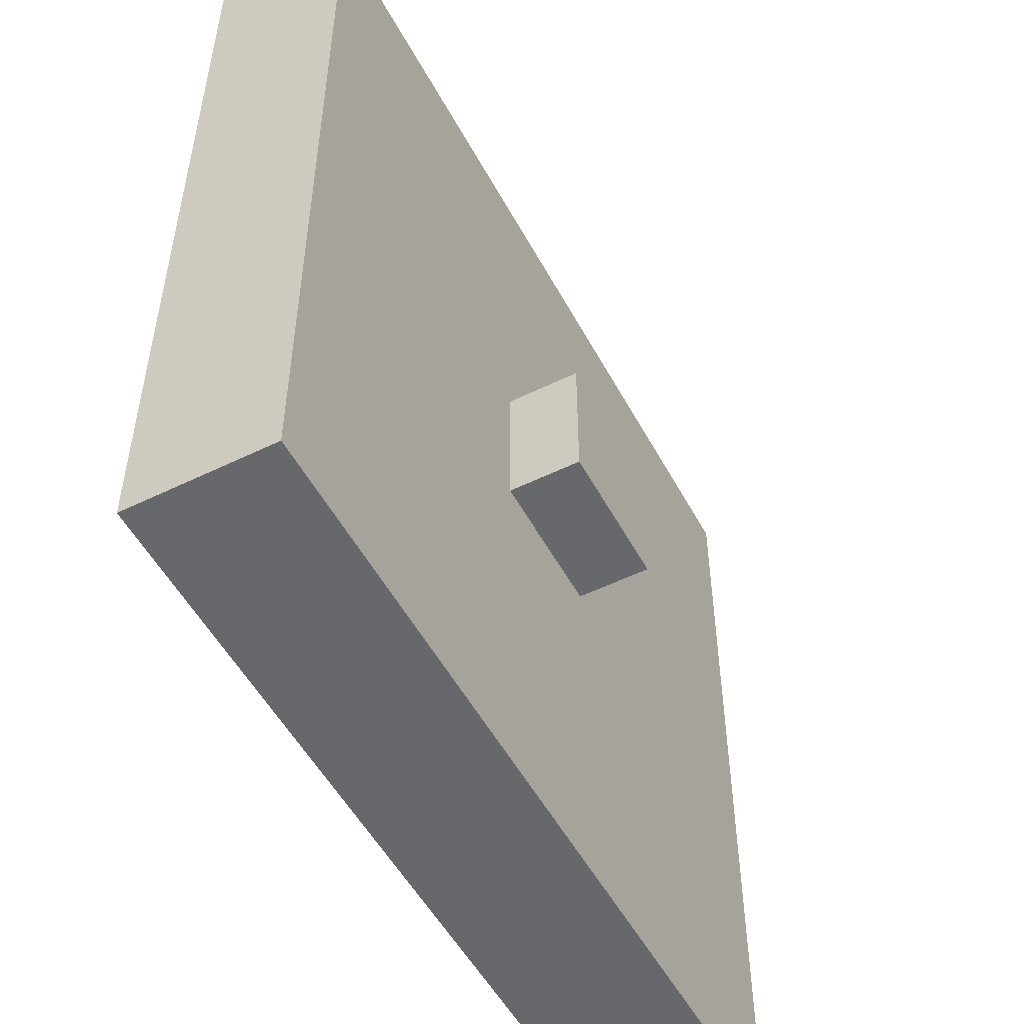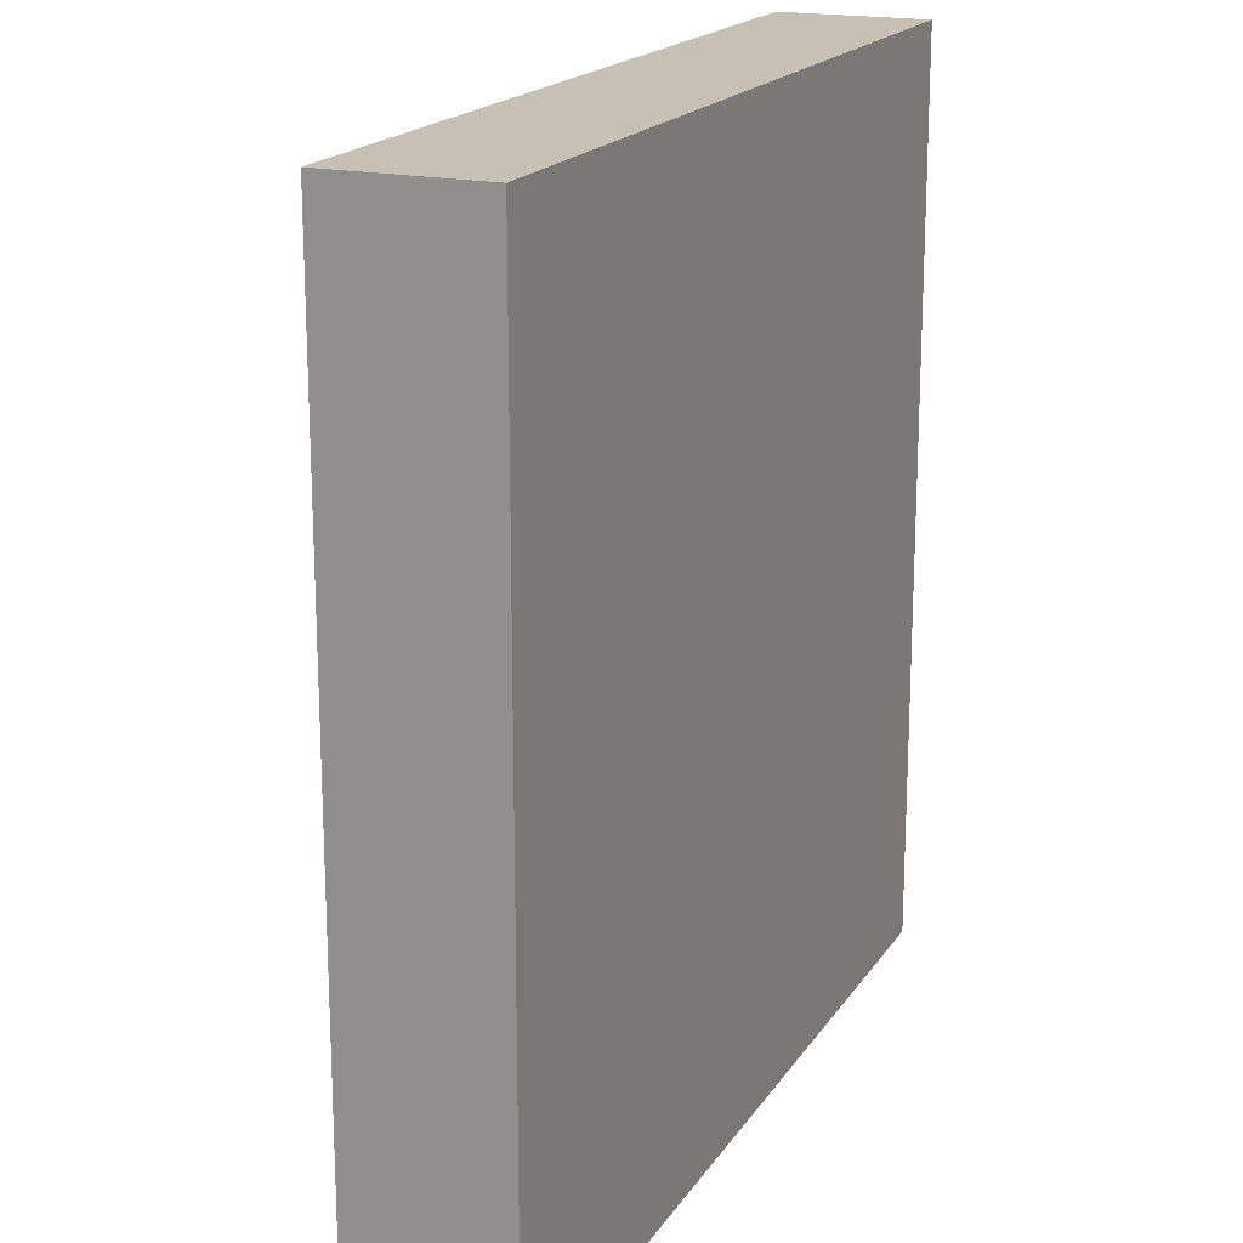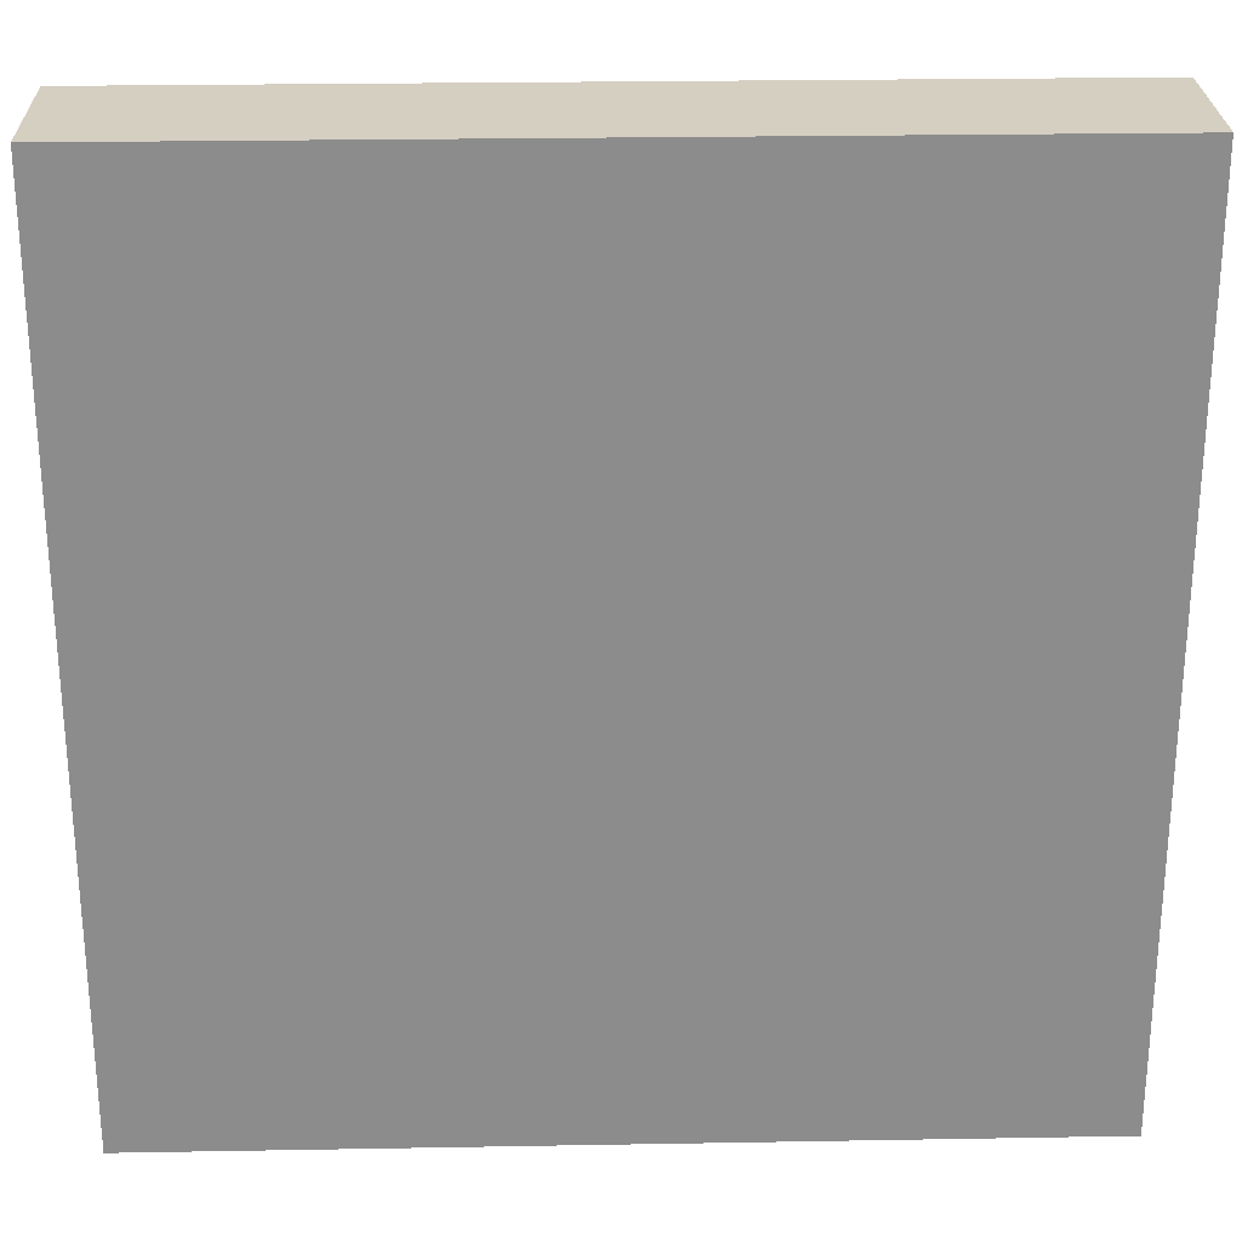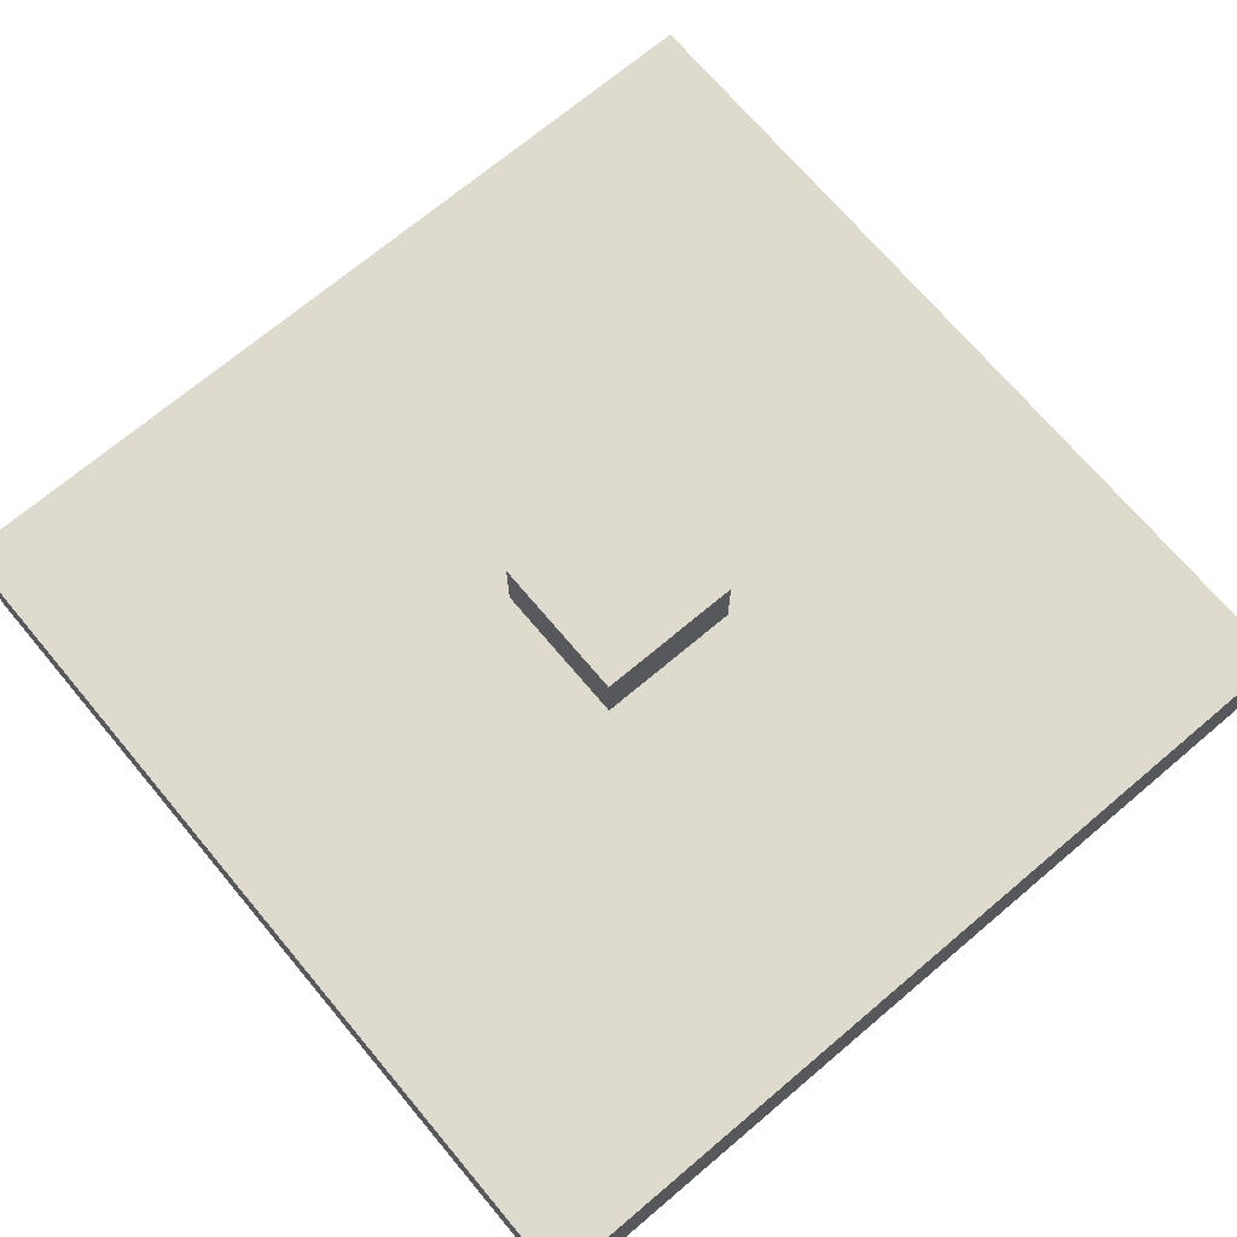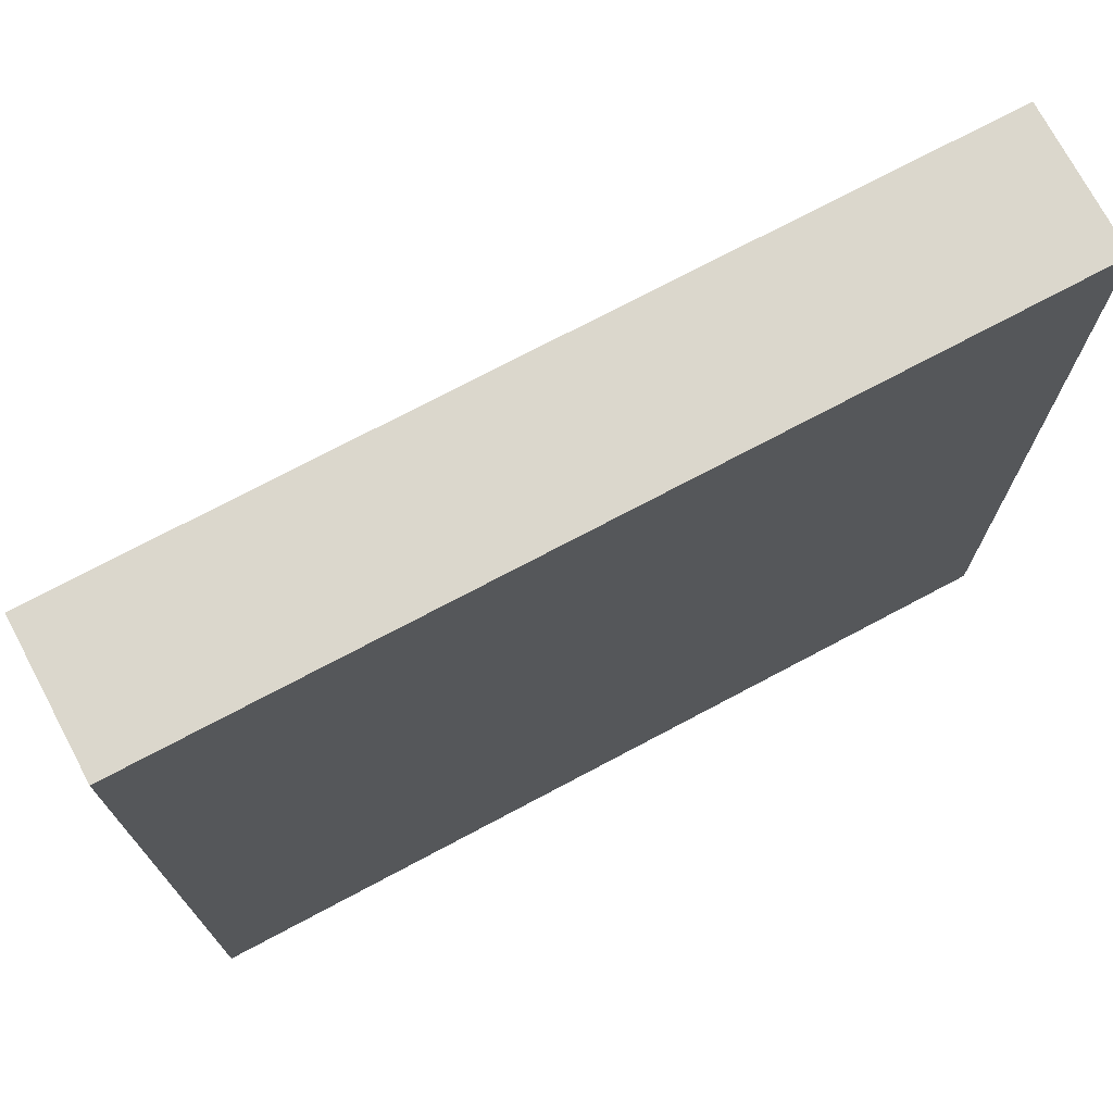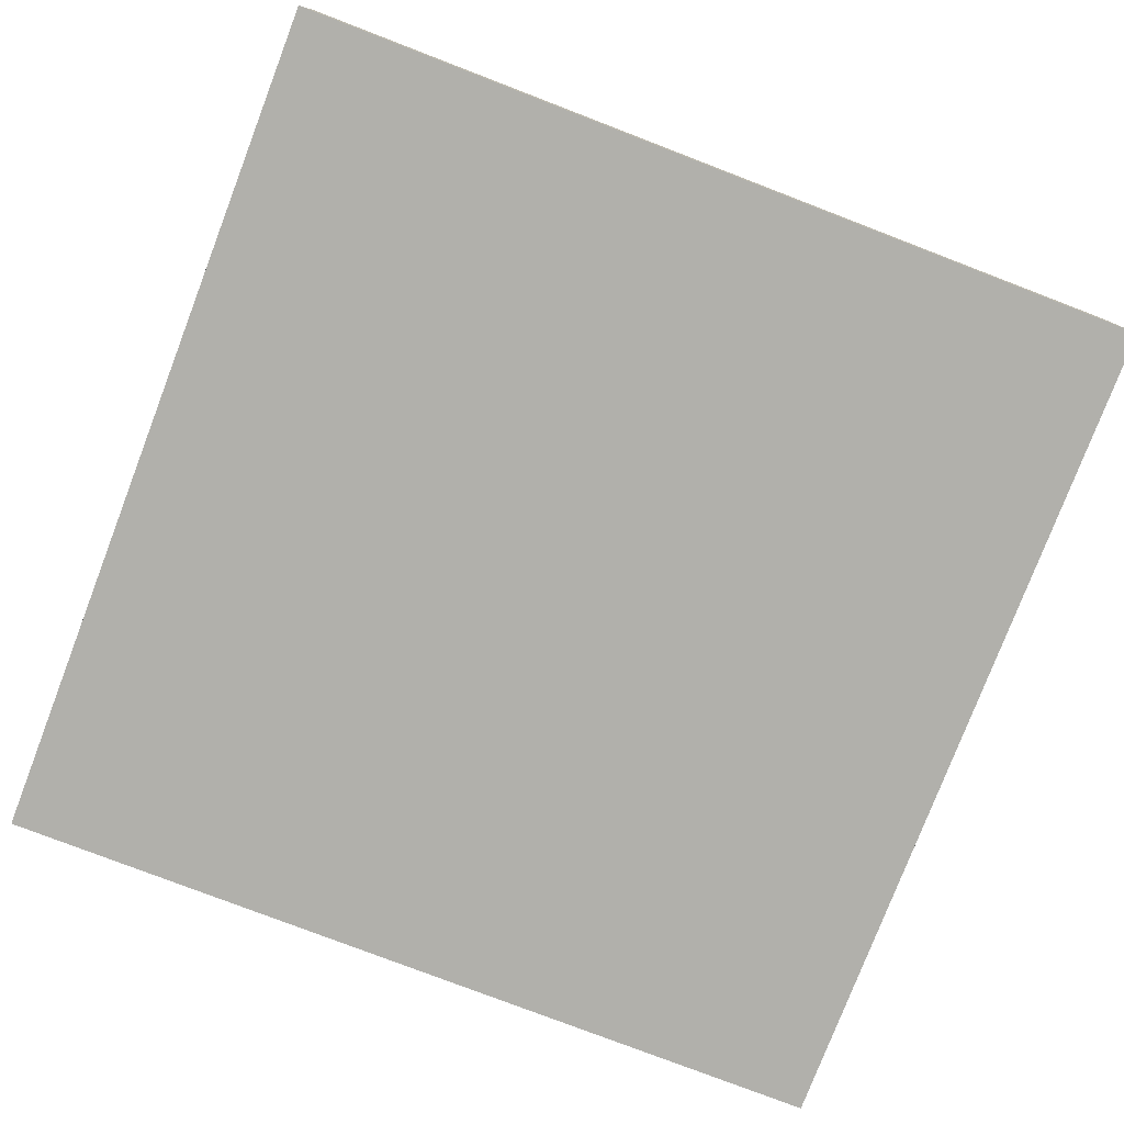
<metadata>
{"format":"obj","ext":"obj","renderer":"f3d","projection":"perspective","resolution":1024,"background":"white","views":[{"elev":-52.4,"azim":117.8,"up":"+Z"},{"elev":18.5,"azim":-66.8,"up":"+Z"},{"elev":25.9,"azim":-1.6,"up":"+Z"},{"elev":71.2,"azim":-40.1,"up":"+Y"},{"elev":73.4,"azim":-28.0,"up":"+Z"},{"elev":-78.4,"azim":-111.0,"up":"+Y"}]}
</metadata>
<code>
g BluePedestal
v 0.5251 0 -0.5251
v -0.5251 -0 0.5251
v 0.5251 -0 0.5251
v -0.5251 0 -0.5251
v 0.08752 0.175 -0.08752
v 0.5251 0.175 -0.5251
v 0.08752 0.175 0.08752
v -0.08752 0.175 -0.08752
v -0.5251 0.175 -0.5251
v -0.5251 0.175 0.5251
v -0.08752 0.175 0.08752
v 0.5251 0.175 0.5251
v -0.08752 0.2626 0.08752
v 0.08752 0.2626 -0.08752
v 0.08752 0.2626 0.08752
v -0.08752 0.2626 -0.08752
v 0.5251 0.175 0.5251
v -0.5251 -0 0.5251
v -0.5251 0.175 0.5251
v 0.5251 -0 0.5251
v 0.5251 0.175 -0.5251
v 0.5251 -0 0.5251
v 0.5251 0.175 0.5251
v 0.5251 0 -0.5251
v -0.5251 0 -0.5251
v 0.5251 0.175 -0.5251
v -0.5251 0.175 -0.5251
v 0.5251 0 -0.5251
v -0.5251 0.175 0.5251
v -0.5251 0 -0.5251
v -0.5251 0.175 -0.5251
v -0.5251 -0 0.5251
v 0.08752 0.2626 0.08752
v -0.08752 0.175 0.08752
v -0.08752 0.2626 0.08752
v 0.08752 0.175 0.08752
v 0.08752 0.2626 -0.08752
v 0.08752 0.175 0.08752
v 0.08752 0.2626 0.08752
v 0.08752 0.175 -0.08752
v -0.08752 0.175 -0.08752
v 0.08752 0.2626 -0.08752
v -0.08752 0.2626 -0.08752
v 0.08752 0.175 -0.08752
v -0.08752 0.2626 0.08752
v -0.08752 0.175 -0.08752
v -0.08752 0.2626 -0.08752
v -0.08752 0.175 0.08752
f -46 -47 -48
f -45 -48 -47
f -42 -43 -44
f -44 -43 -41
f -43 -40 -41
f -40 -39 -41
f -41 -39 -38
f -38 -39 -42
f -39 -37 -42
f -37 -43 -42
f -34 -35 -36
f -33 -36 -35
f -30 -31 -32
f -29 -32 -31
f -26 -27 -28
f -25 -28 -27
f -22 -23 -24
f -21 -24 -23
f -18 -19 -20
f -17 -20 -19
f -14 -15 -16
f -13 -16 -15
f -10 -11 -12
f -9 -12 -11
f -6 -7 -8
f -5 -8 -7
f -2 -3 -4
f -1 -4 -3

</code>
